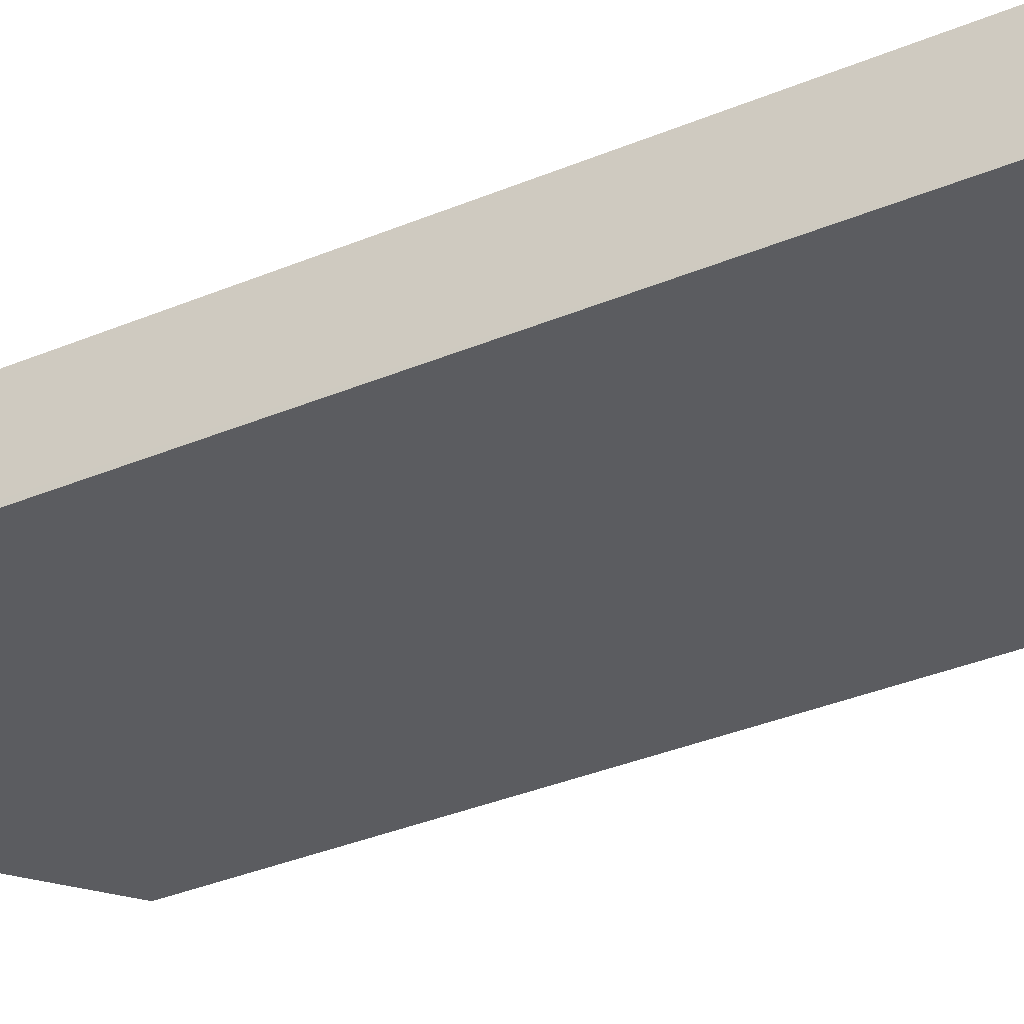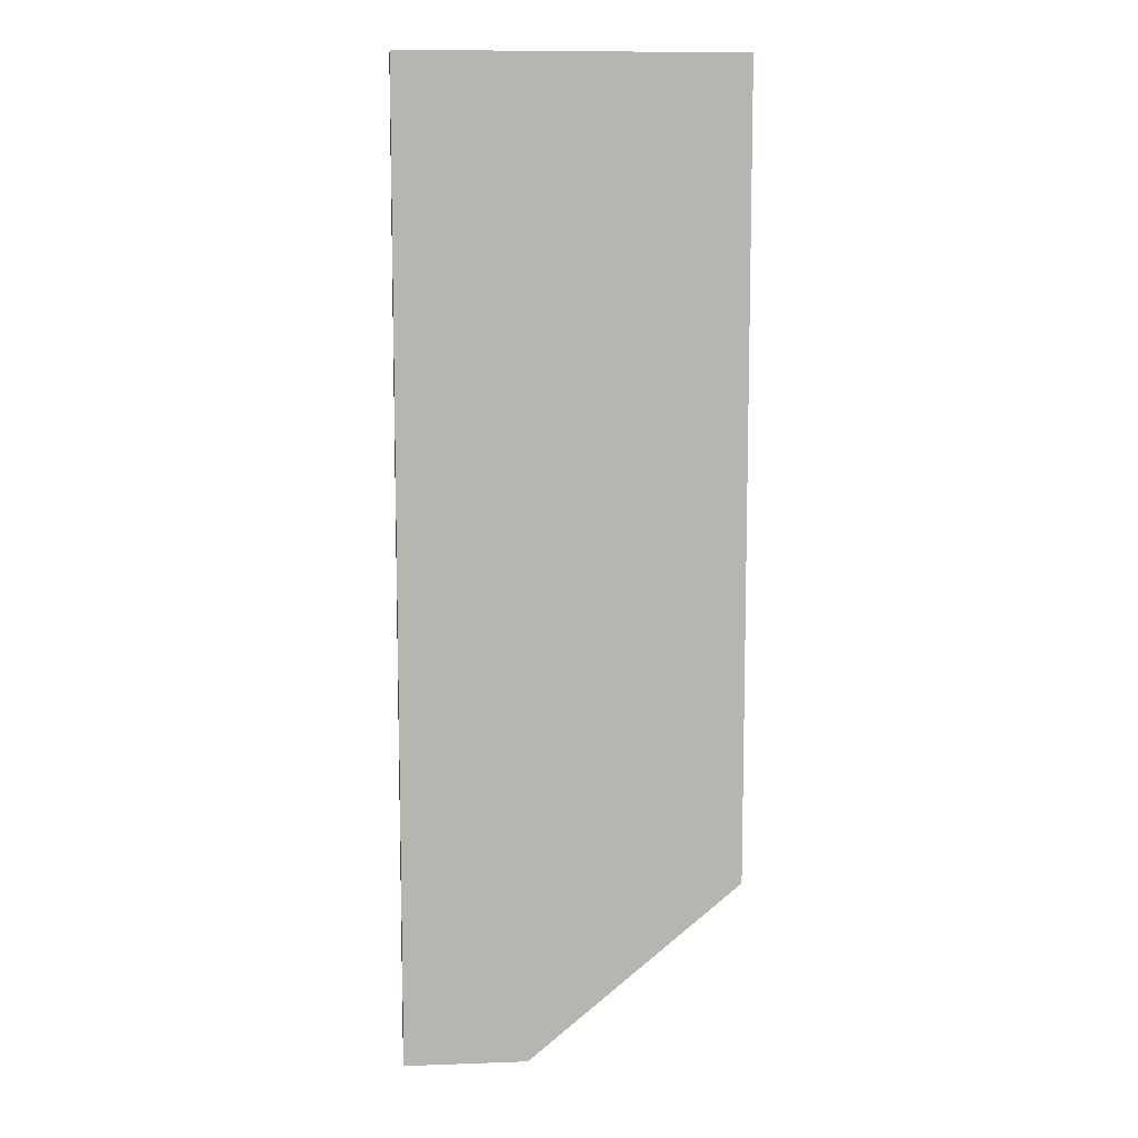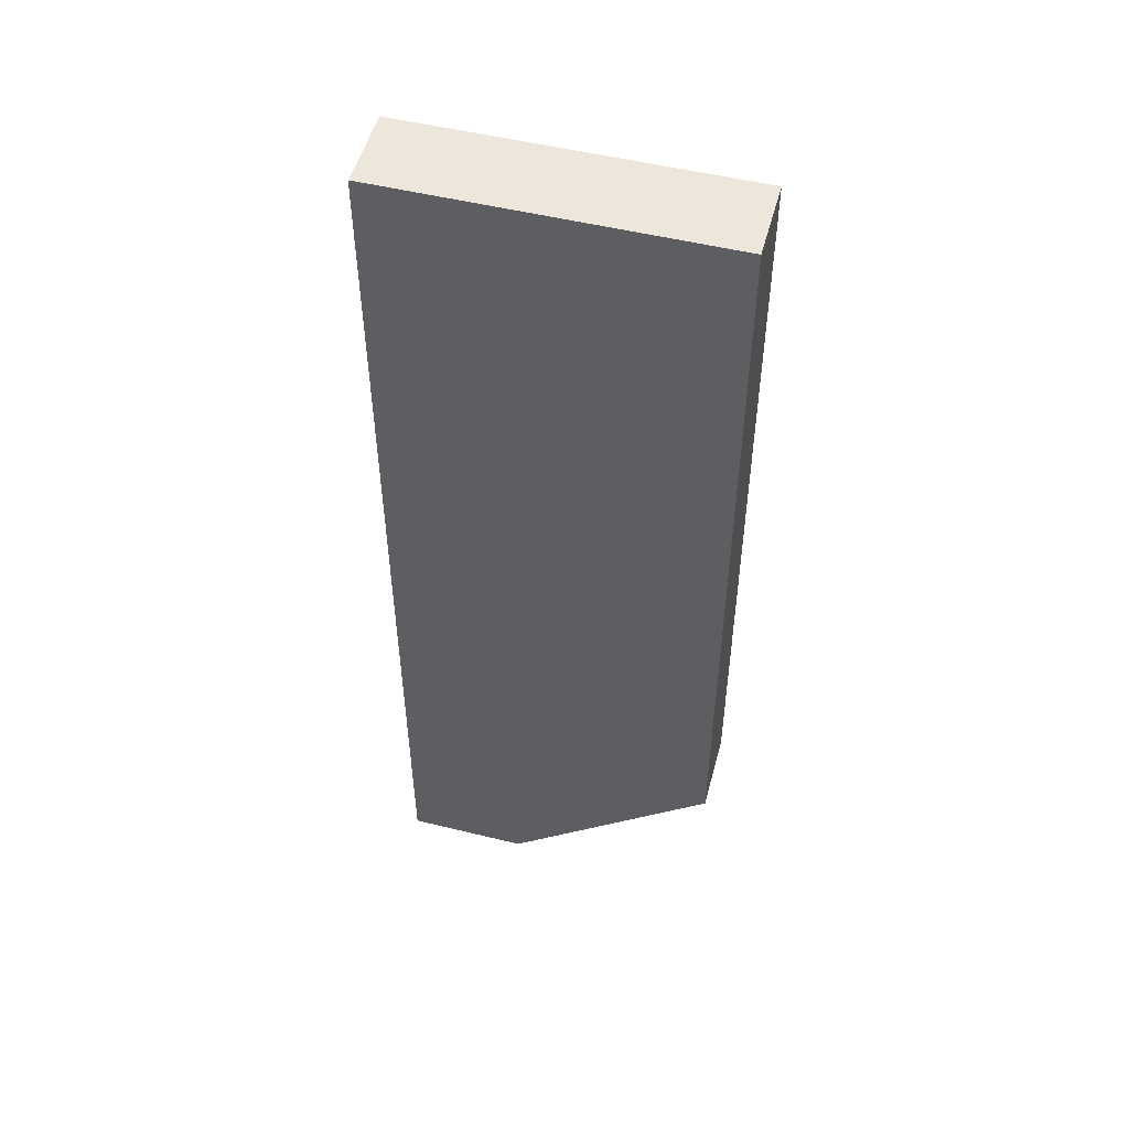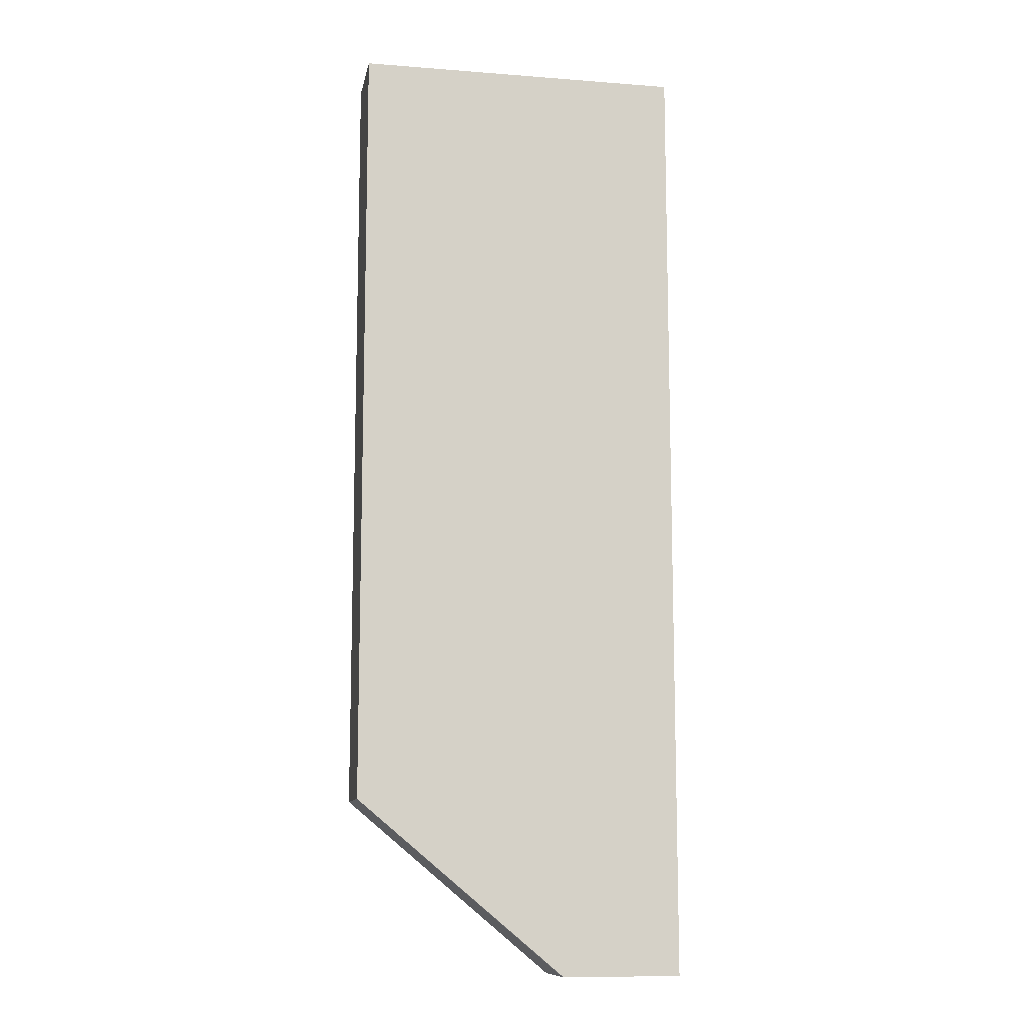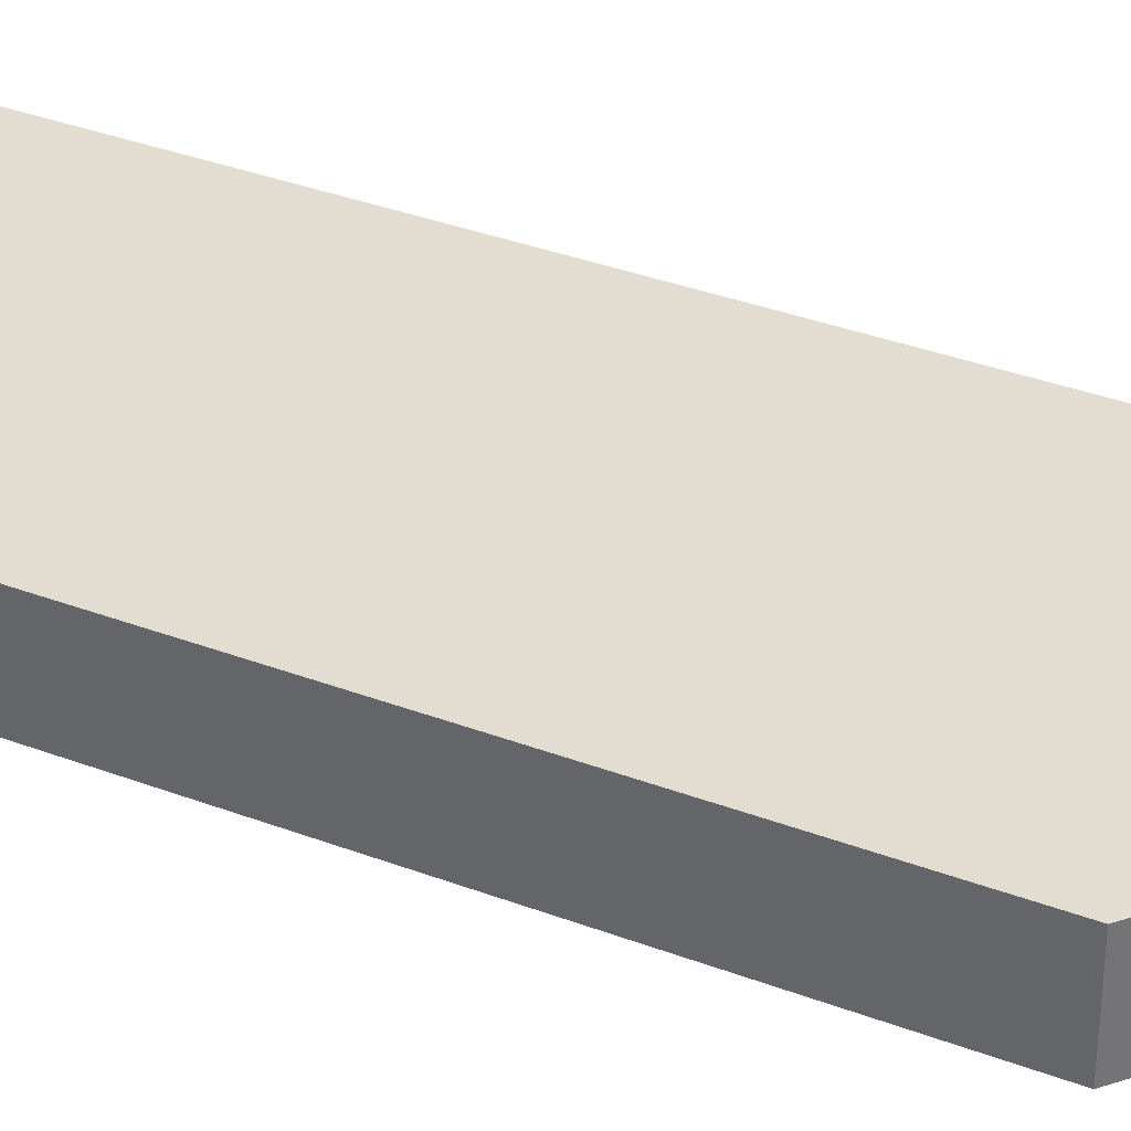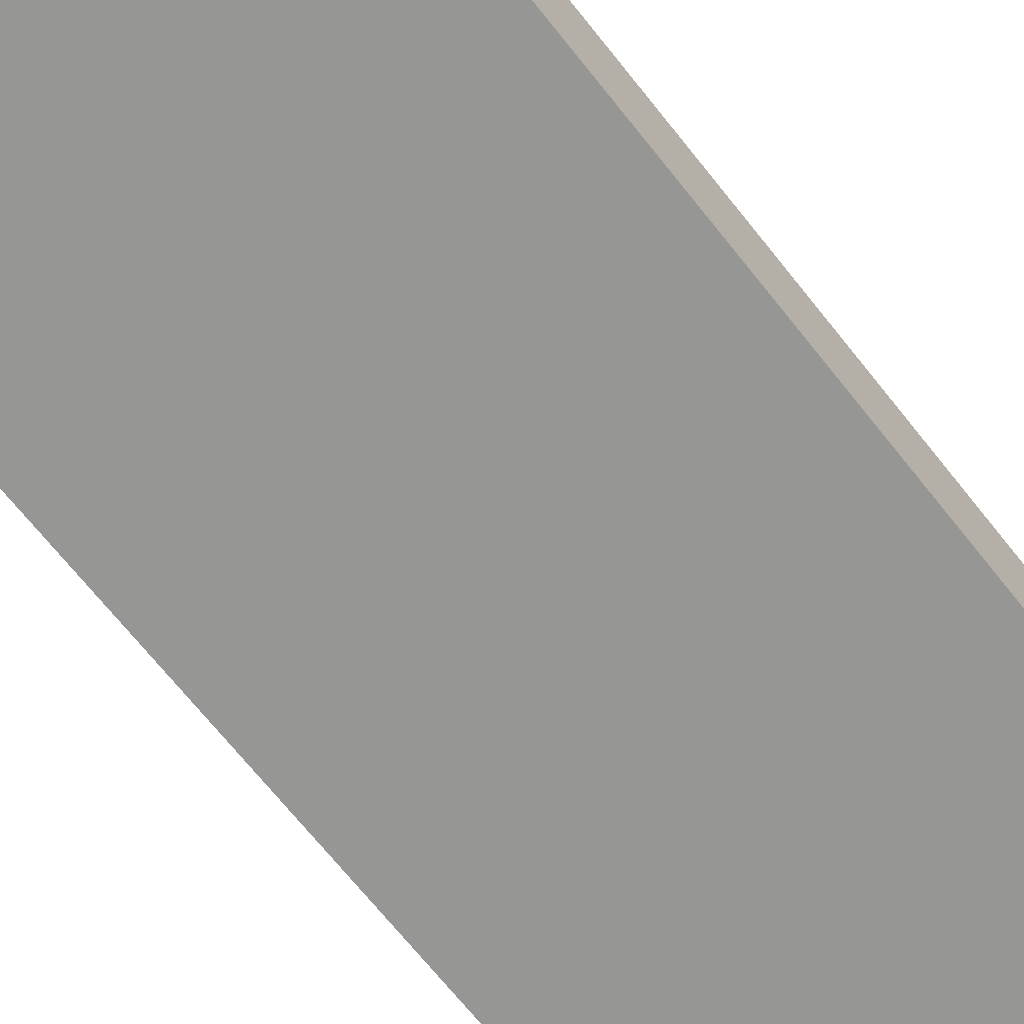
<metadata>
{"format":"obj","ext":"obj","renderer":"f3d","projection":"perspective","resolution":1024,"background":"white","views":[{"elev":-34.9,"azim":119.3,"up":"+Z"},{"elev":9.3,"azim":174.8,"up":"+Y"},{"elev":51.6,"azim":-165.1,"up":"+Y"},{"elev":-11.2,"azim":-10.7,"up":"+Y"},{"elev":35.1,"azim":-63.2,"up":"+Z"},{"elev":-67.7,"azim":-141.8,"up":"+Z"}]}
</metadata>
<code>
v -5.721 -3.114 0.0752
v -5.708 -3.125 0.0752
v -5.721 -3.114 0.0802
v -5.721 -3.065 0.0752
v -5.708 -3.125 0.08016
v -5.7 -3.125 0.0752
v -5.721 -3.065 0.0802
v -5.708 -3.125 0.0802
v -5.7 -3.065 0.0752
v -5.7 -3.125 0.07562
v -5.7 -3.065 0.0802
v -5.7 -3.125 0.0802
f 1 2 5
f 1 5 3
f 1 3 7
f 1 7 4
f 1 4 9
f 1 9 6
f 1 6 2
f 2 6 10
f 2 10 12
f 2 12 8
f 2 8 5
f 3 5 8
f 3 8 12
f 3 12 11
f 3 11 7
f 4 7 11
f 4 11 9
f 6 9 10
f 9 11 12
f 9 12 10

</code>
